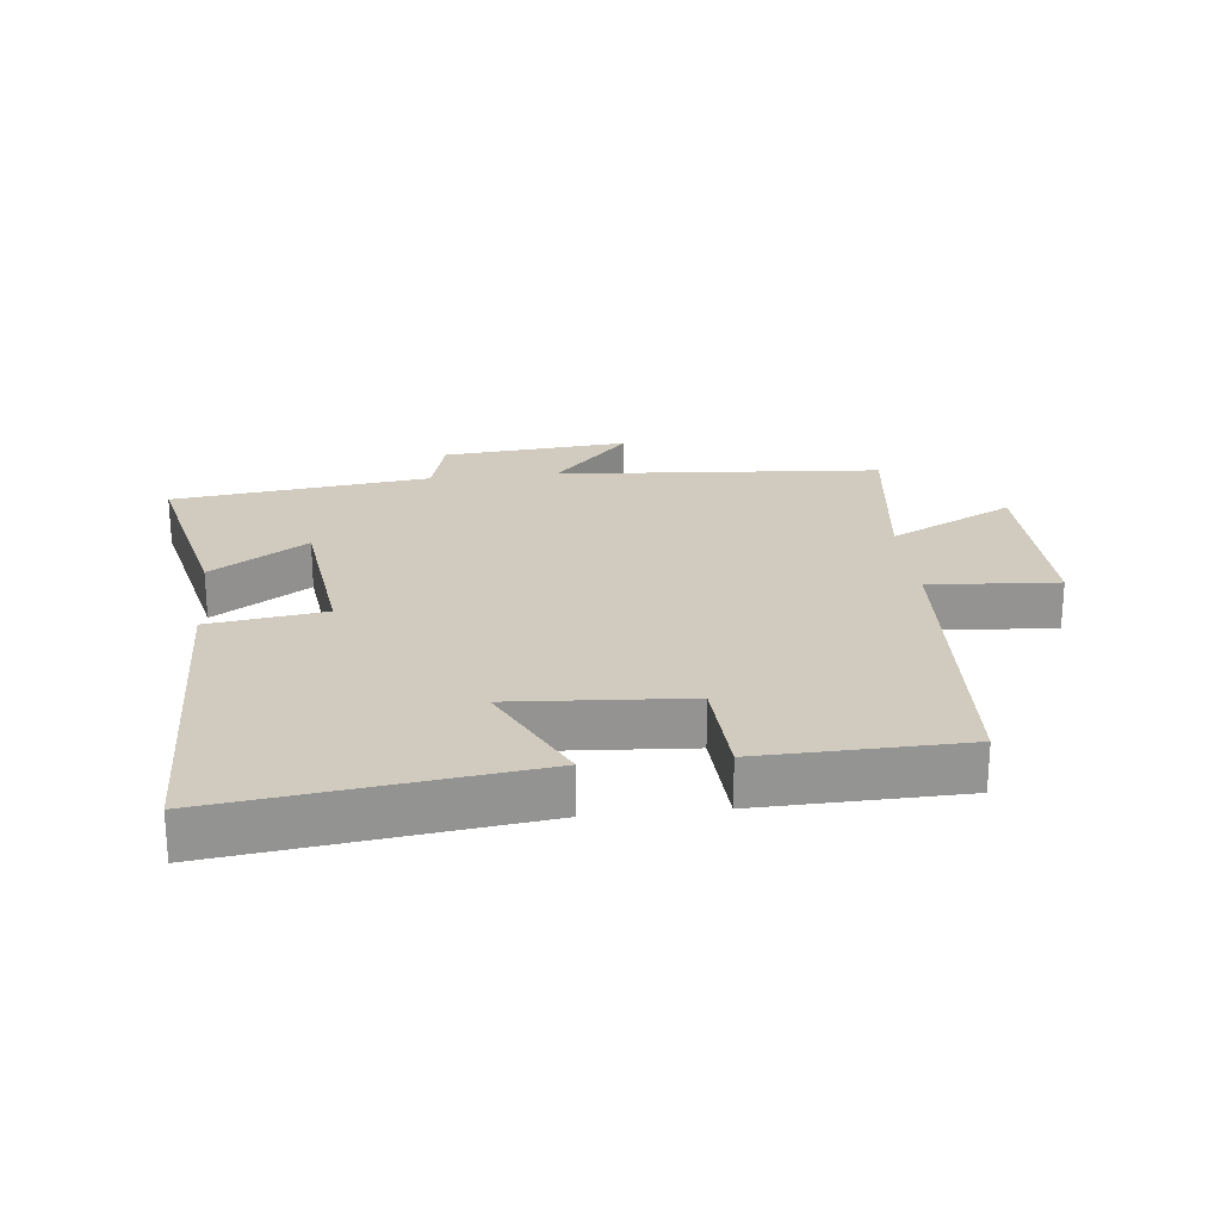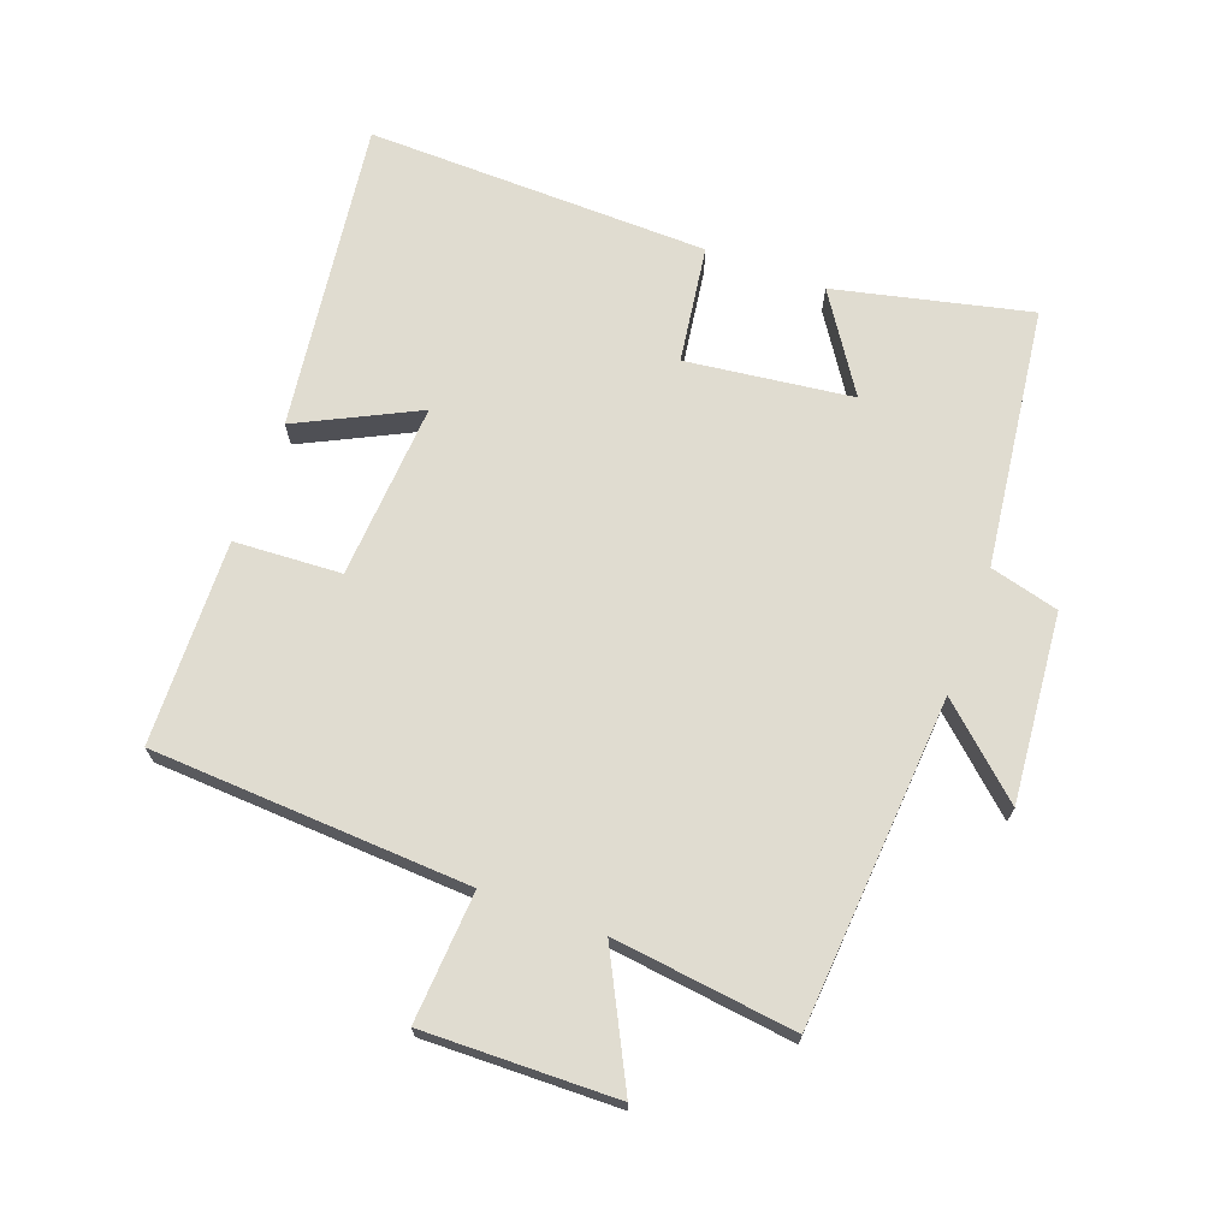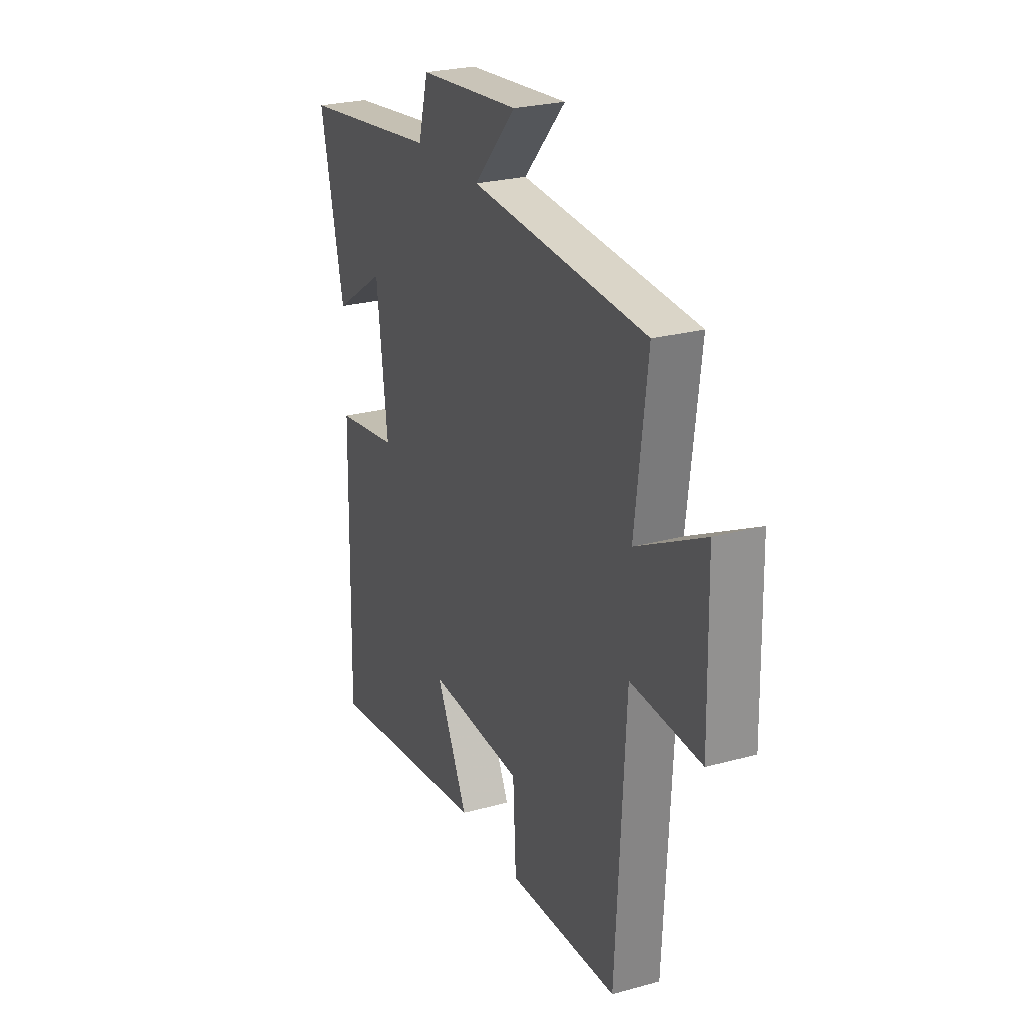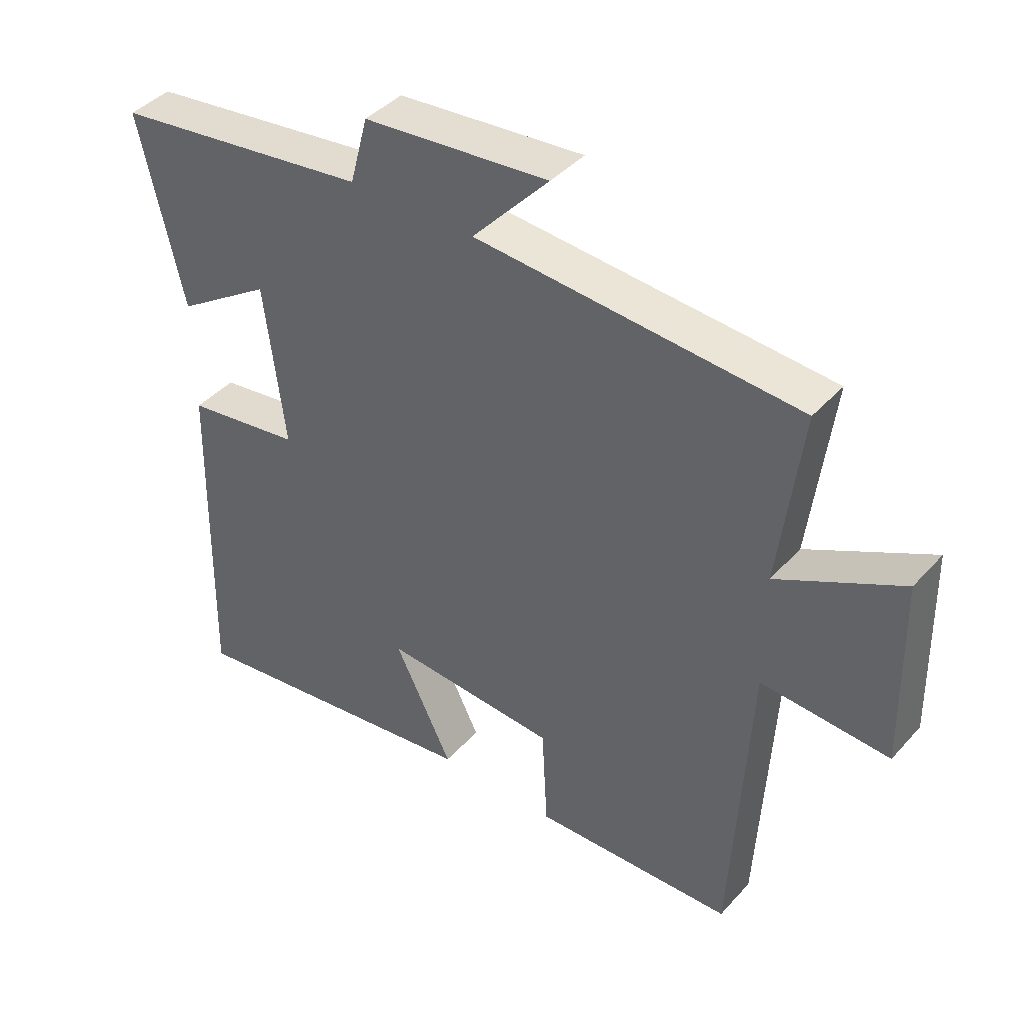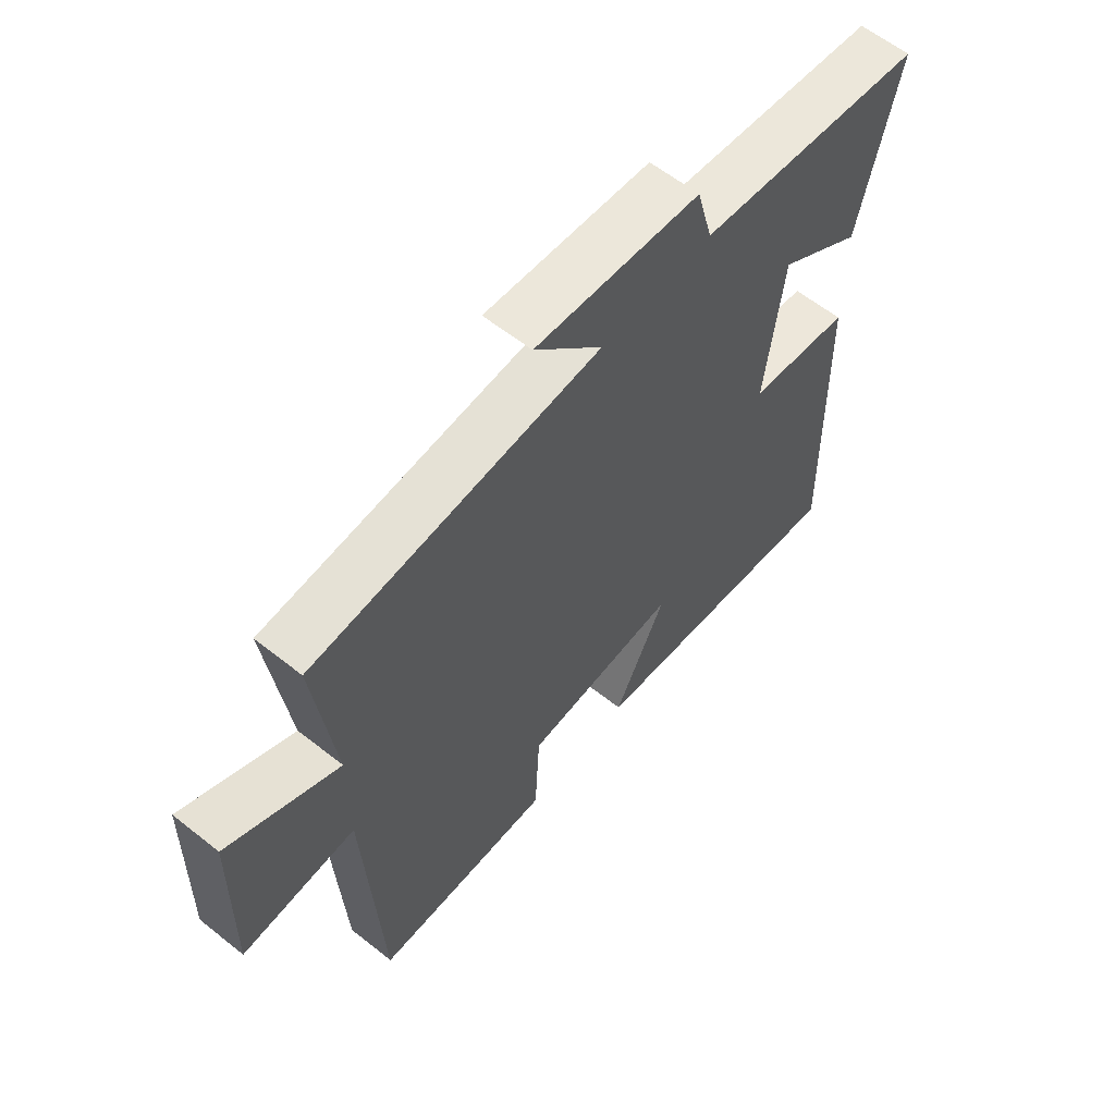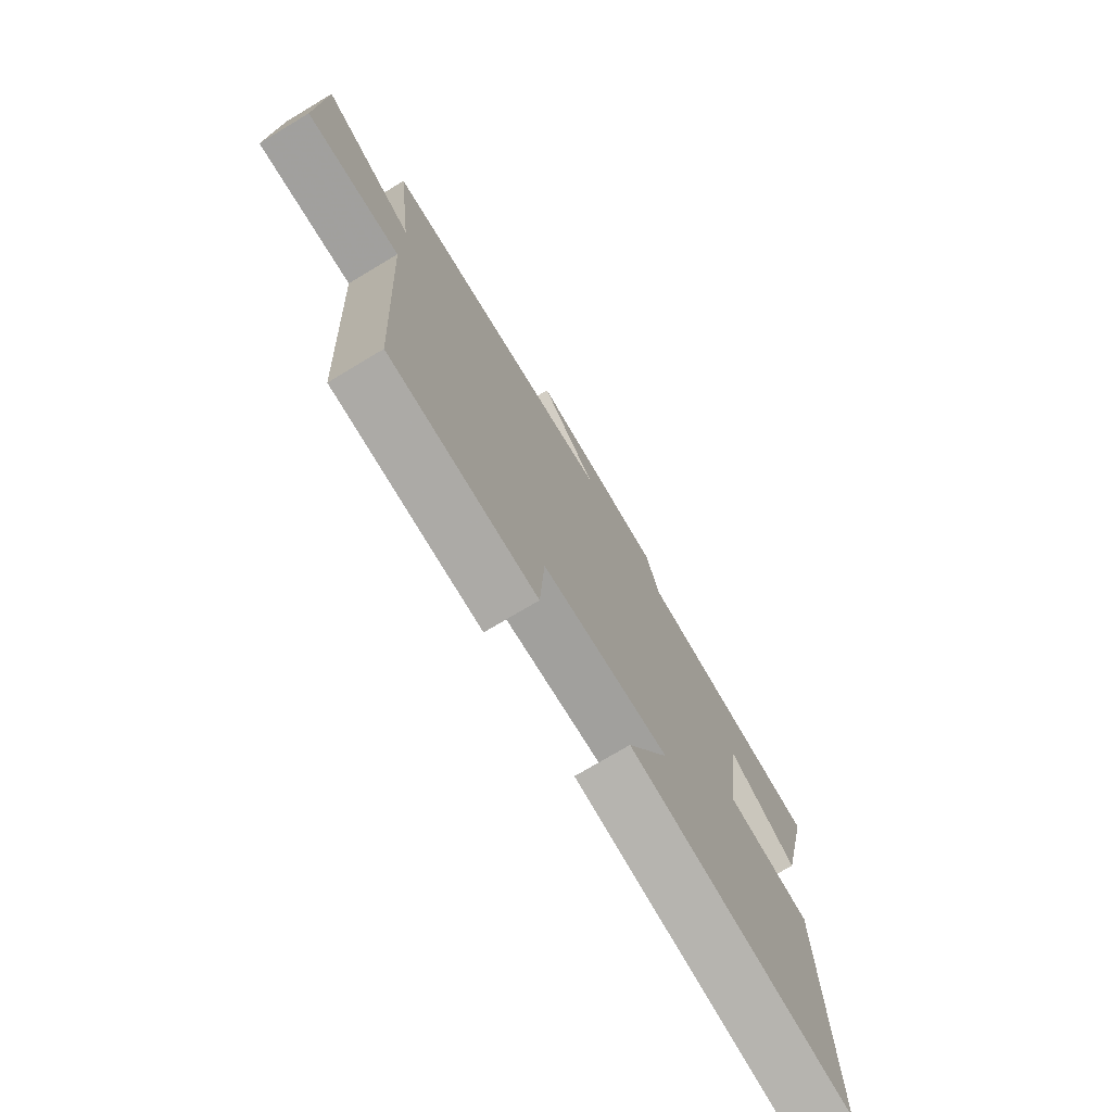
<metadata>
{"format":"obj","ext":"obj","renderer":"f3d","projection":"perspective","resolution":1024,"background":"white","views":[{"elev":23.4,"azim":174.0,"up":"+Y"},{"elev":69.7,"azim":-69.8,"up":"+Y"},{"elev":25.3,"azim":-113.9,"up":"+Z"},{"elev":41.5,"azim":-142.2,"up":"+Z"},{"elev":60.4,"azim":-50.9,"up":"+Z"},{"elev":-74.7,"azim":-59.1,"up":"+Z"}]}
</metadata>
<code>
v 0.569 0.07 0.449
v 0.5 0.07 0.149
v 0.351 0.07 0.247
v 0.319 0.07 -0.009
v 0.5 0.07 -0.035
v 0.511 0.07 -0.563
v 0.032 0.07 -0.5
v 0.123 0.07 -0.317
v -0.149 0.07 -0.335
v -0.158 0.07 -0.5
v -0.473 0.07 -0.491
v -0.5 0.07 -0.001
v -0.7 0.07 -0.014
v -0.694 0.07 0.282
v -0.5 0.07 0.183
v -0.535 0.07 0.463
v -0.03 0.07 0.5
v -0.15 0.07 0.632
v 0.14 0.07 0.606
v 0.168 0.07 0.5
v 0.569 0 0.449
v 0.5 0 0.149
v 0.351 0 0.247
v 0.319 0 -0.009
v 0.5 0 -0.035
v 0.511 0 -0.563
v 0.032 0 -0.5
v 0.123 0 -0.317
v -0.149 0 -0.335
v -0.158 0 -0.5
v -0.473 0 -0.491
v -0.5 0 -0.001
v -0.7 0 -0.014
v -0.694 0 0.282
v -0.5 0 0.183
v -0.535 0 0.463
v -0.03 0 0.5
v -0.15 0 0.632
v 0.14 0 0.606
v 0.168 0 0.5
f 17 18 19 20
f 17 20 1
f 16 17 1
f 15 16 1
f 12 13 14 15
f 11 12 15
f 10 11 15
f 9 10 15
f 8 9 15
f 6 7 8
f 5 6 8
f 4 5 8
f 3 4 8 15
f 1 2 3
f 1 3 15
f 40 39 38 37
f 21 40 37
f 21 37 36
f 21 36 35
f 35 34 33 32
f 35 32 31
f 35 31 30
f 35 30 29
f 35 29 28
f 28 27 26
f 28 26 25
f 28 25 24
f 35 28 24 23
f 23 22 21
f 35 23 21
f 1 21 22 2
f 2 22 23 3
f 3 23 24 4
f 4 24 25 5
f 5 25 26 6
f 6 26 27 7
f 7 27 28 8
f 8 28 29 9
f 9 29 30 10
f 10 30 31 11
f 11 31 32 12
f 12 32 33 13
f 13 33 34 14
f 14 34 35 15
f 15 35 36 16
f 16 36 37 17
f 17 37 38 18
f 18 38 39 19
f 19 39 40 20
f 20 40 21 1

</code>
